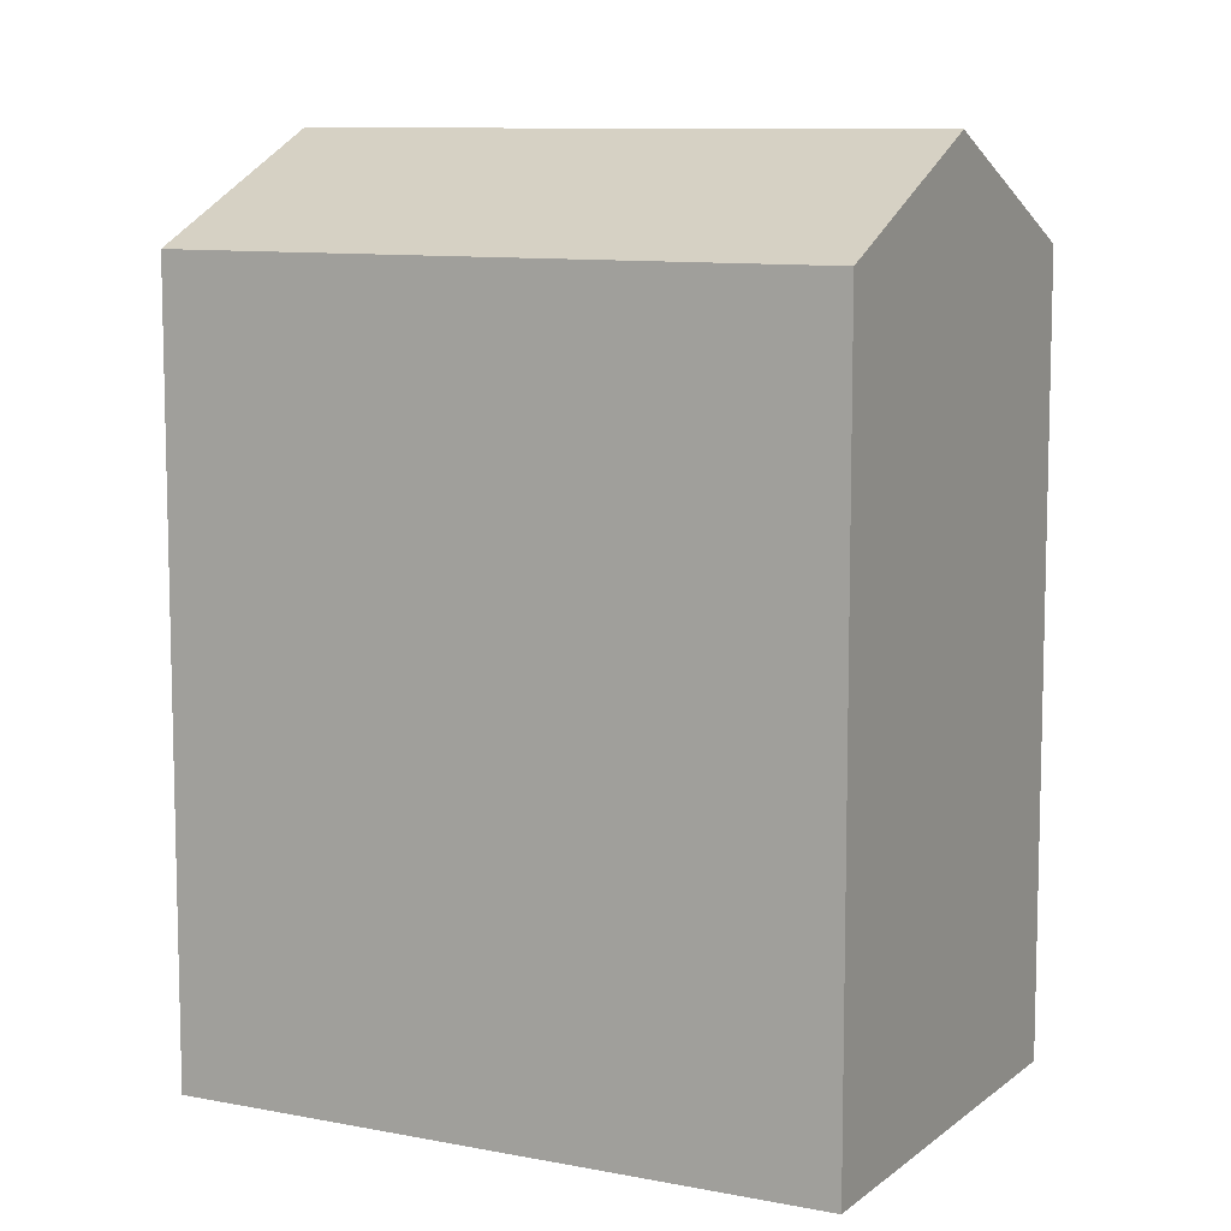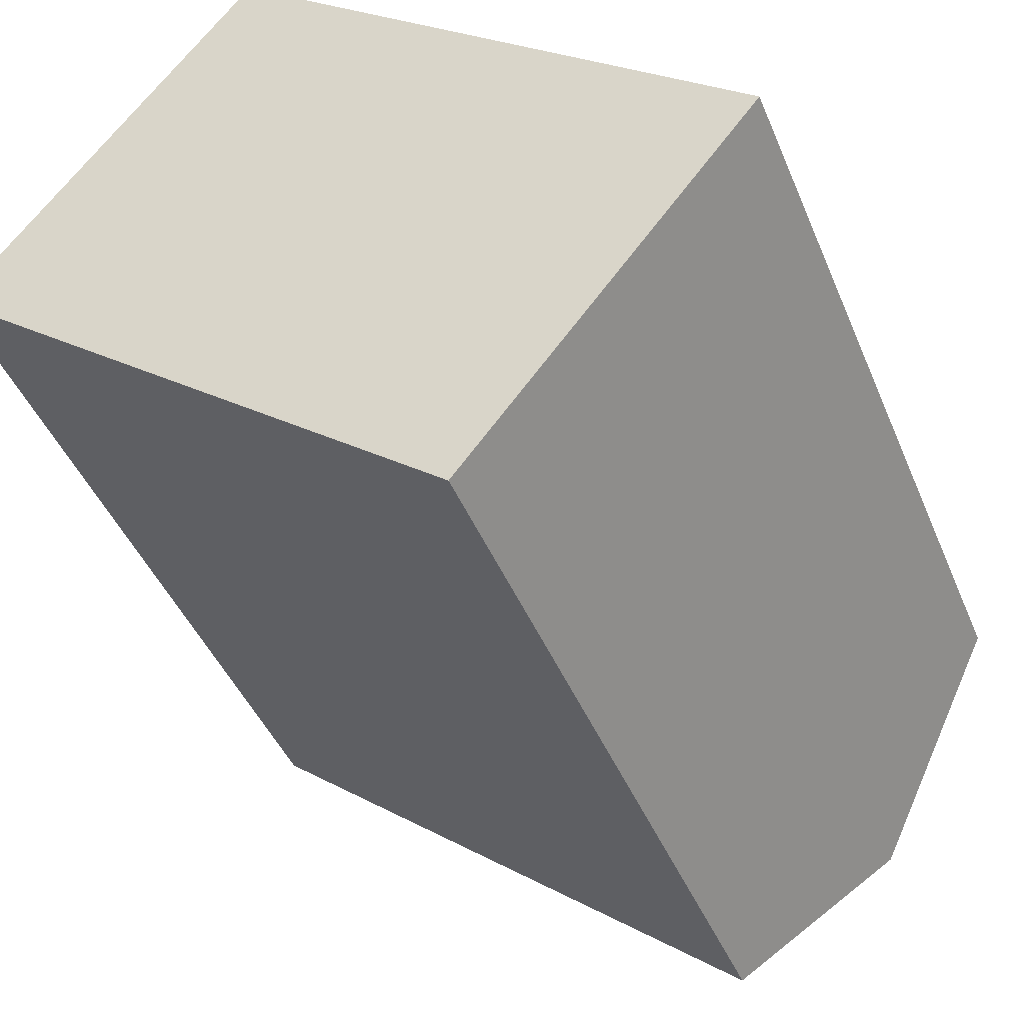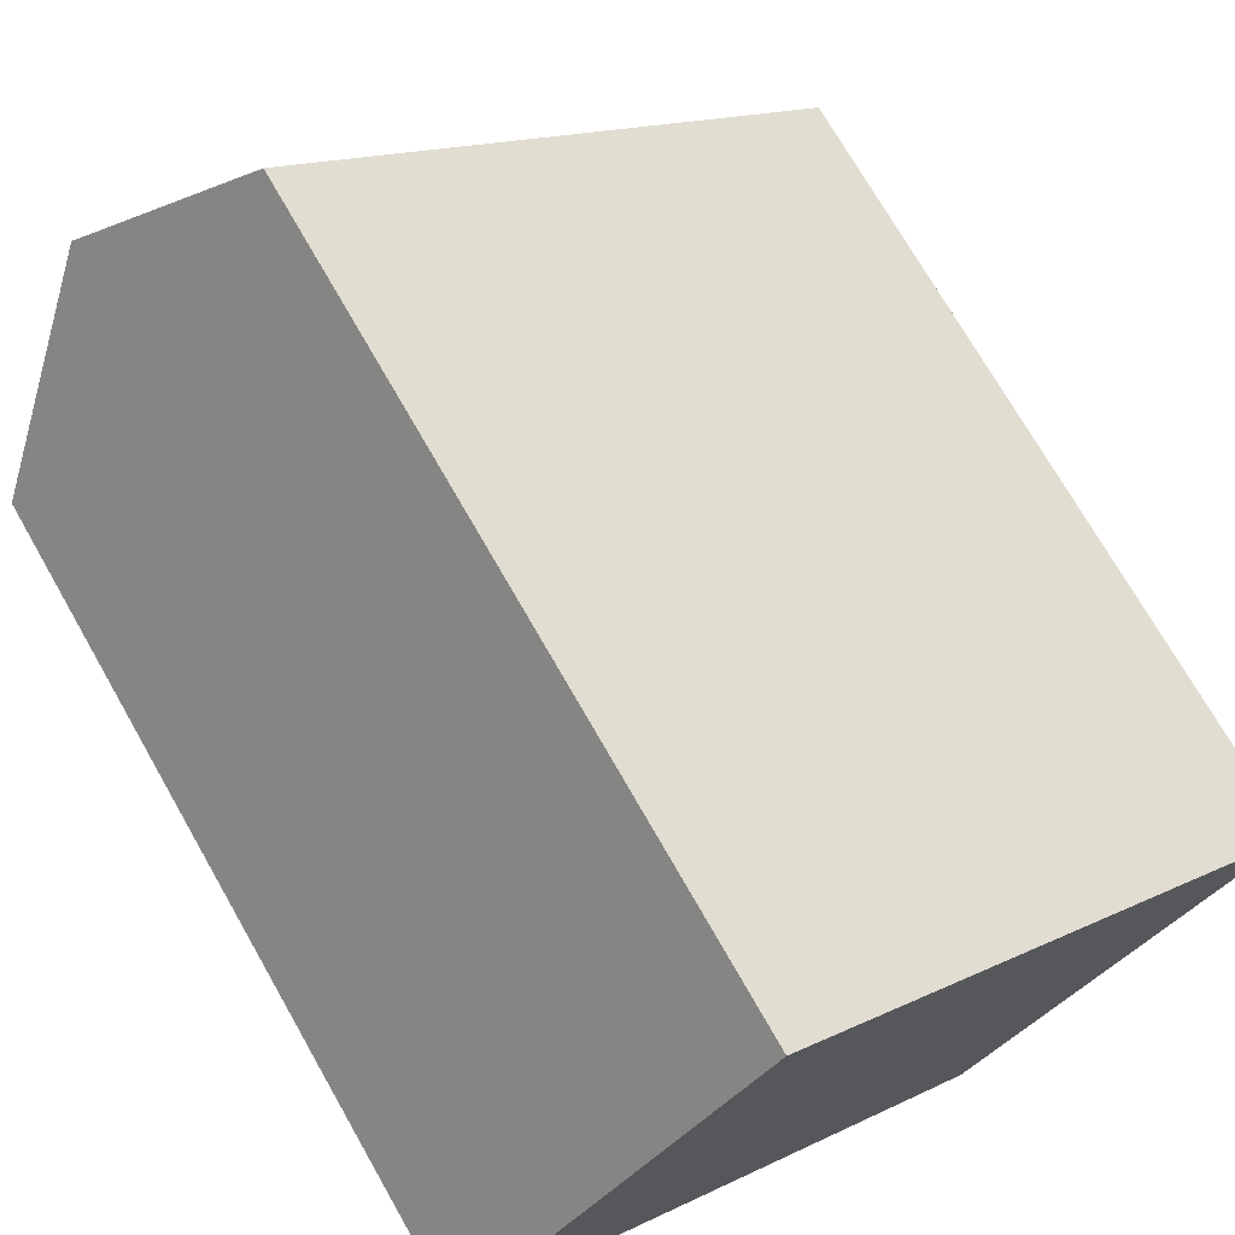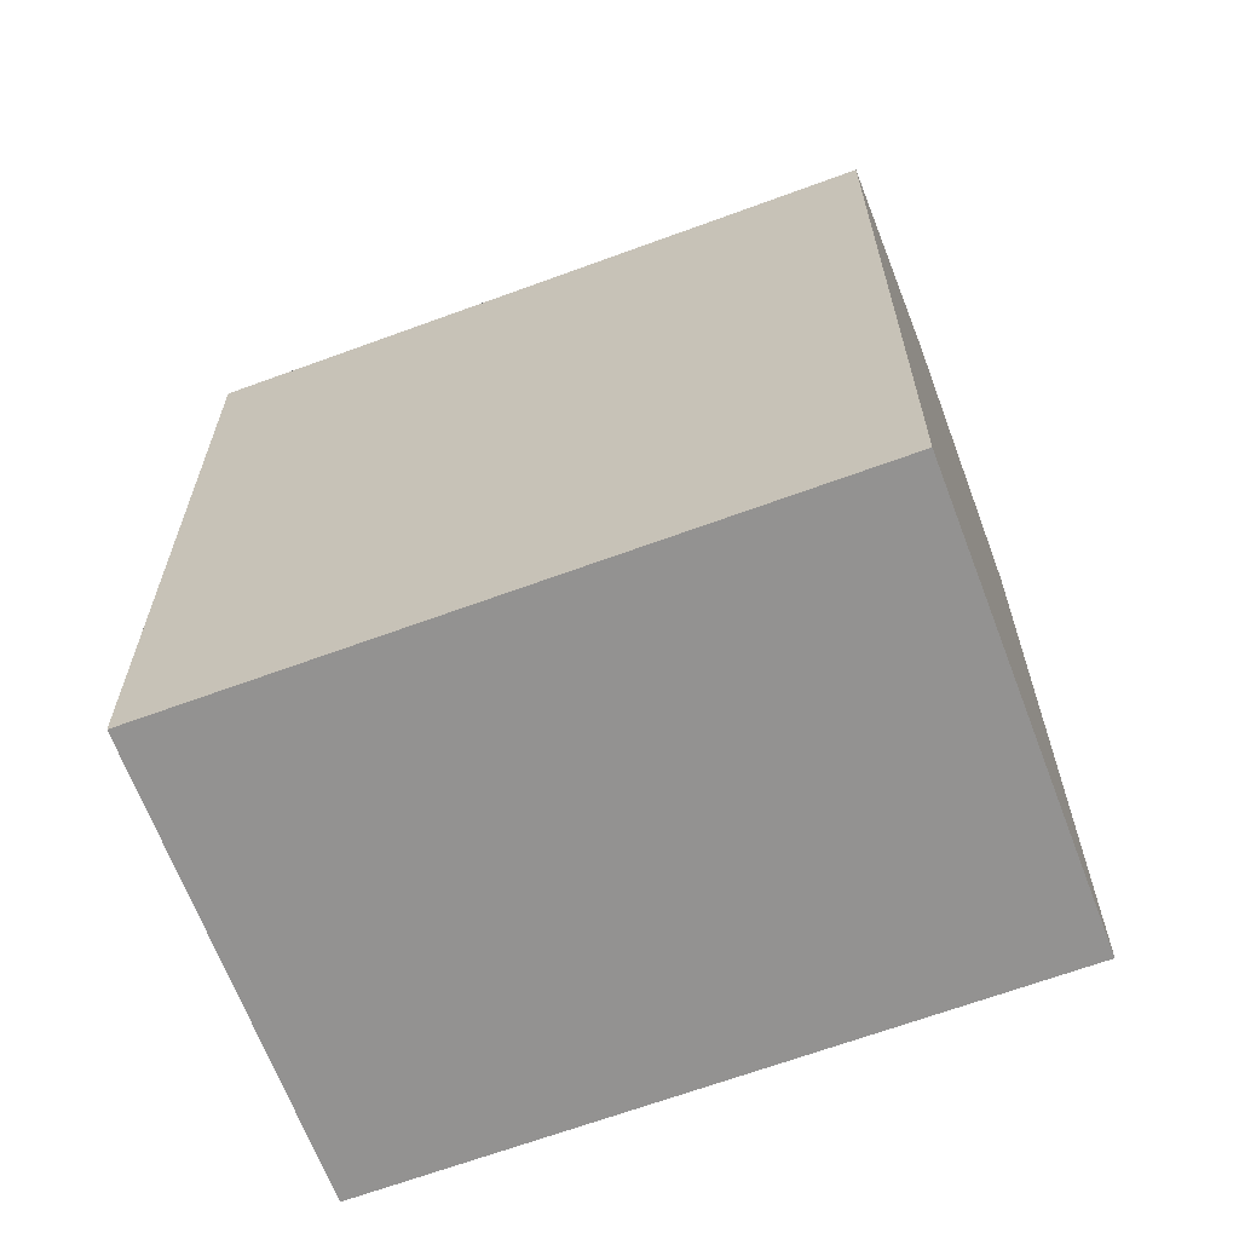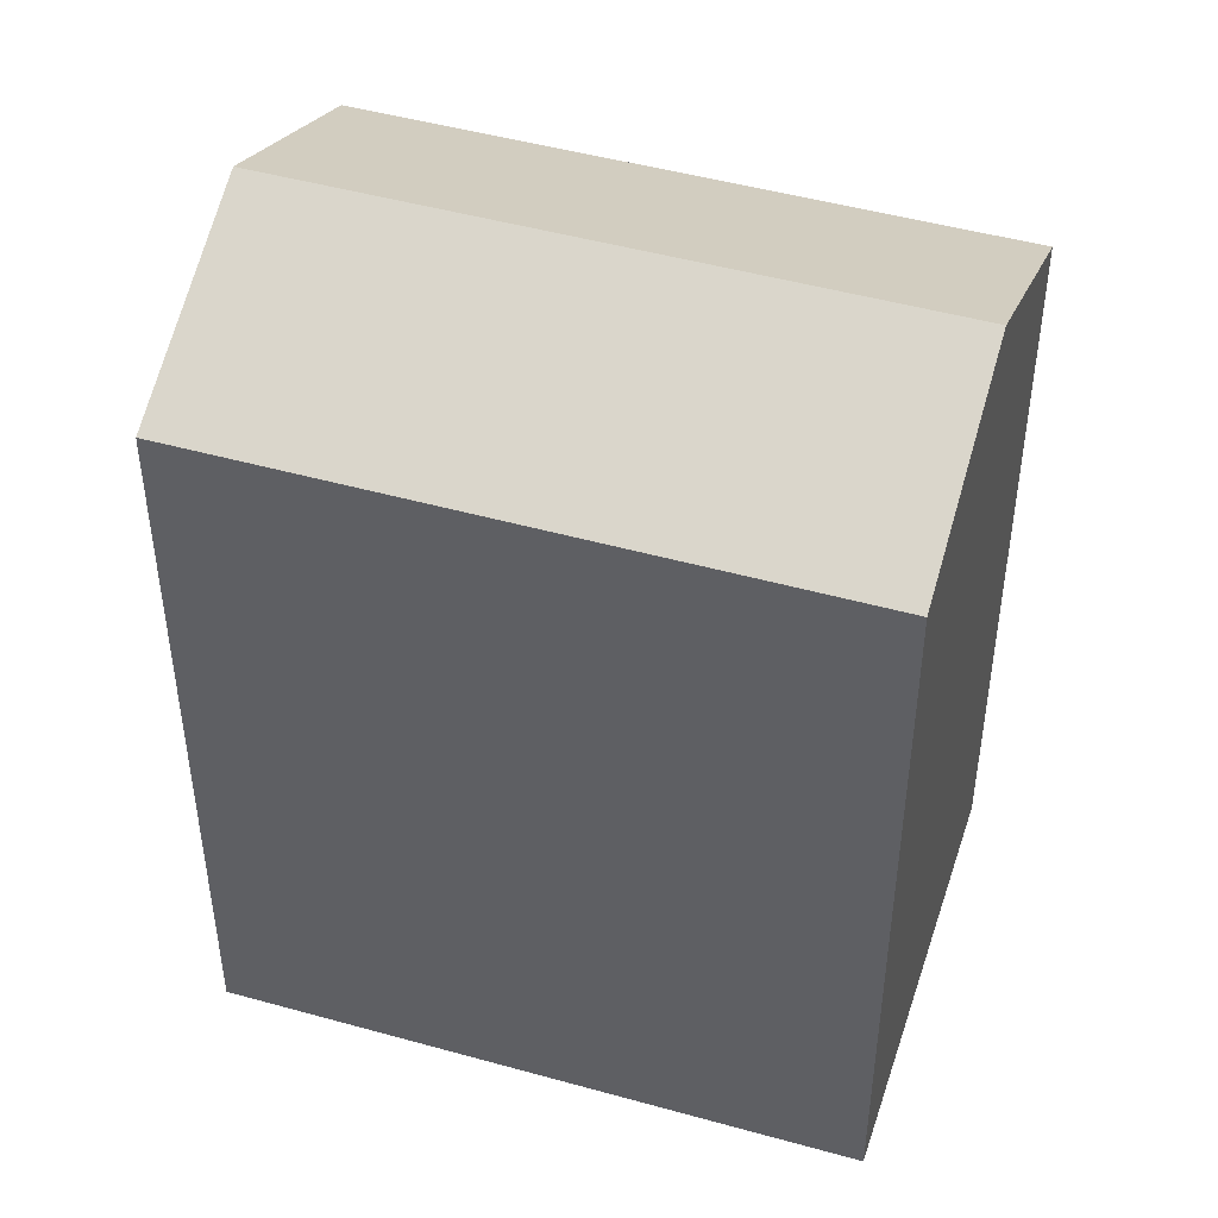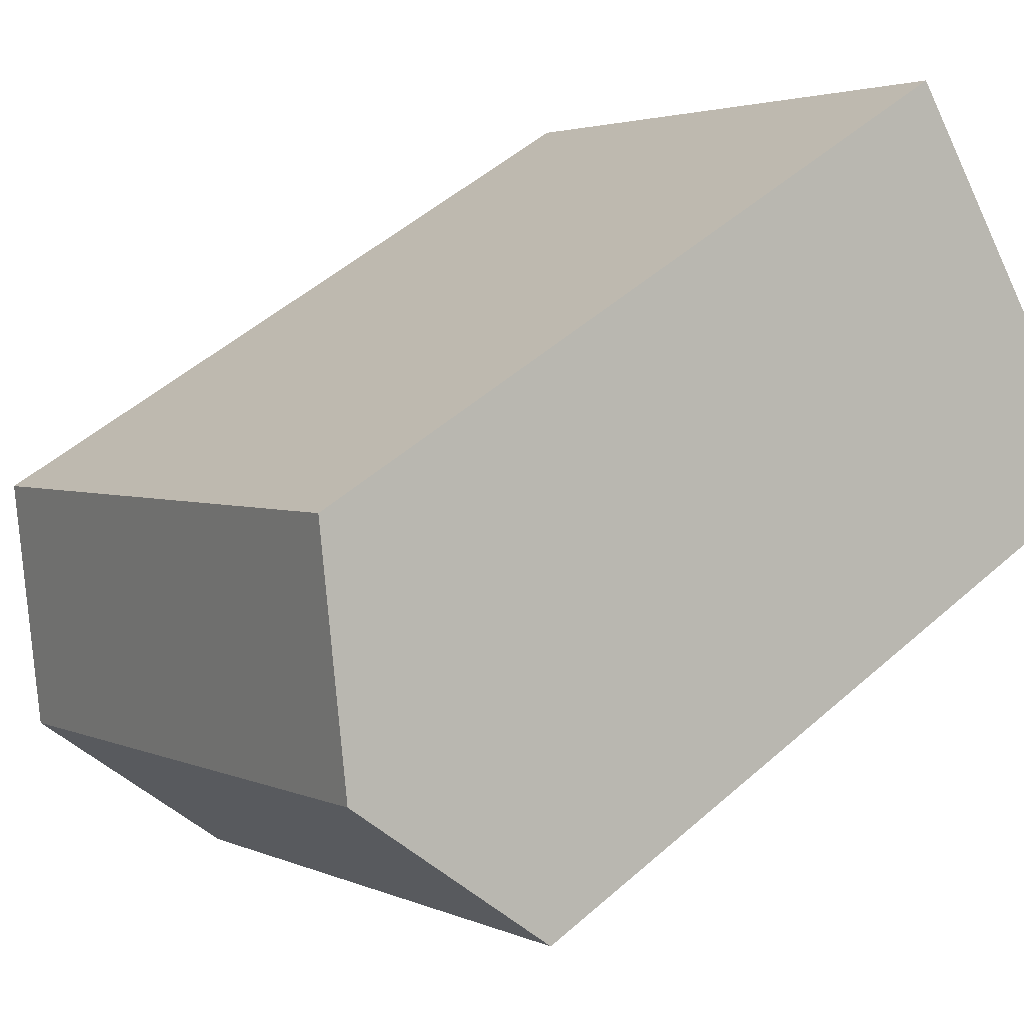
<metadata>
{"format":"obj","ext":"obj","renderer":"f3d","projection":"perspective","resolution":1024,"background":"white","views":[{"elev":9.5,"azim":66.1,"up":"+Y"},{"elev":-42.9,"azim":21.2,"up":"+Z"},{"elev":72.5,"azim":-29.7,"up":"+Z"},{"elev":-66.5,"azim":-121.1,"up":"+Y"},{"elev":47.4,"azim":-123.9,"up":"+Y"},{"elev":50.8,"azim":-133.8,"up":"+Z"}]}
</metadata>
<code>
v  18.01 24.1 -6.36
v  0.0004521 21.23 -0.000672
v  3.881 24.1 4.925
v  14.13 21.23 -11.29
v  21.89 21.23 -1.434
v  7.761 21.23 9.852
v  3.881 -3.016e-16 4.926
v  7.761 -6.033e-16 9.852
v  0 0 0
v  18.01 3.894e-16 -6.359
v  14.13 6.91e-16 -11.29
v  21.89 8.774e-17 -1.433
g defaultobject
f 1 2 3
f 2 1 4
f 5 3 6
f 3 5 1
f 6 7 8
f 7 6 9
f 9 6 2
f 2 6 3
f 4 10 11
f 10 4 12
f 12 4 5
f 5 4 1
f 2 11 9
f 11 2 4
f 12 6 8
f 6 12 5
f 7 12 8
f 12 7 9
f 12 9 10
f 10 9 11

</code>
